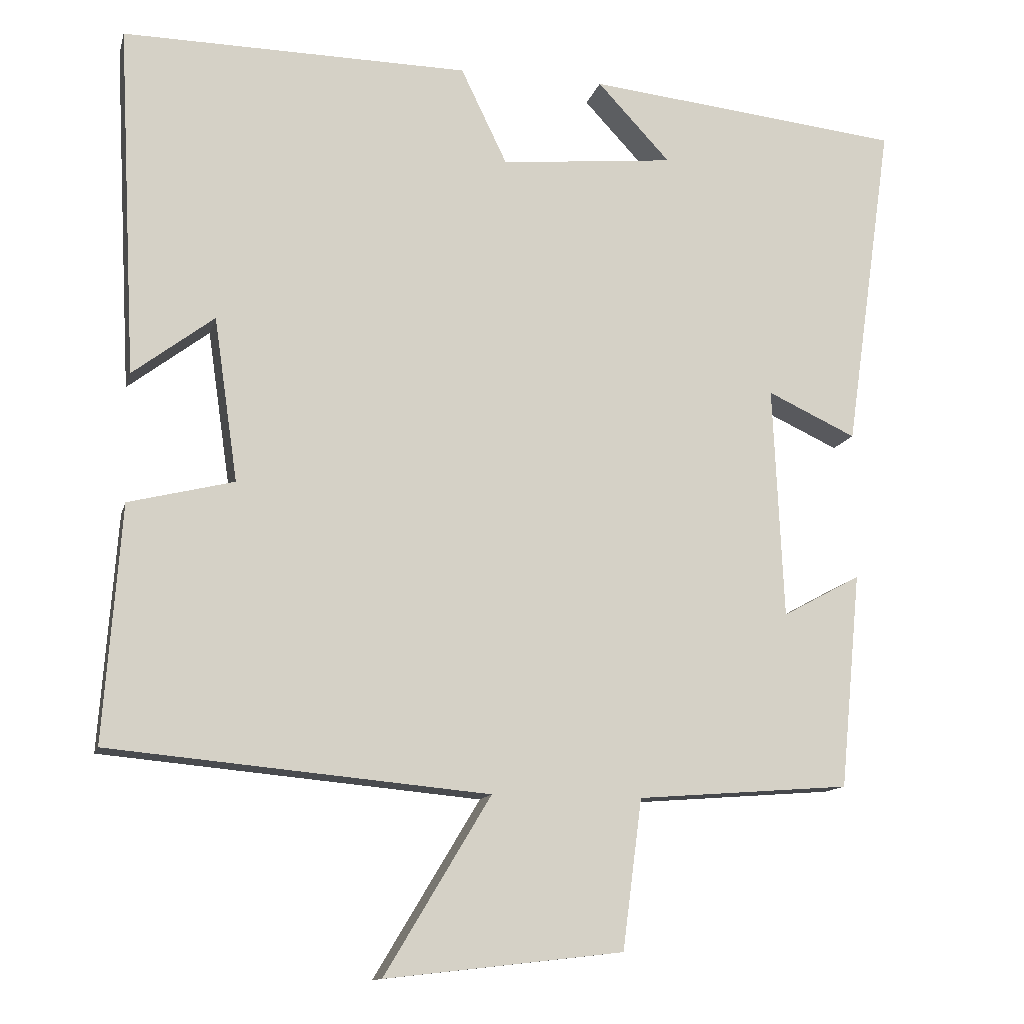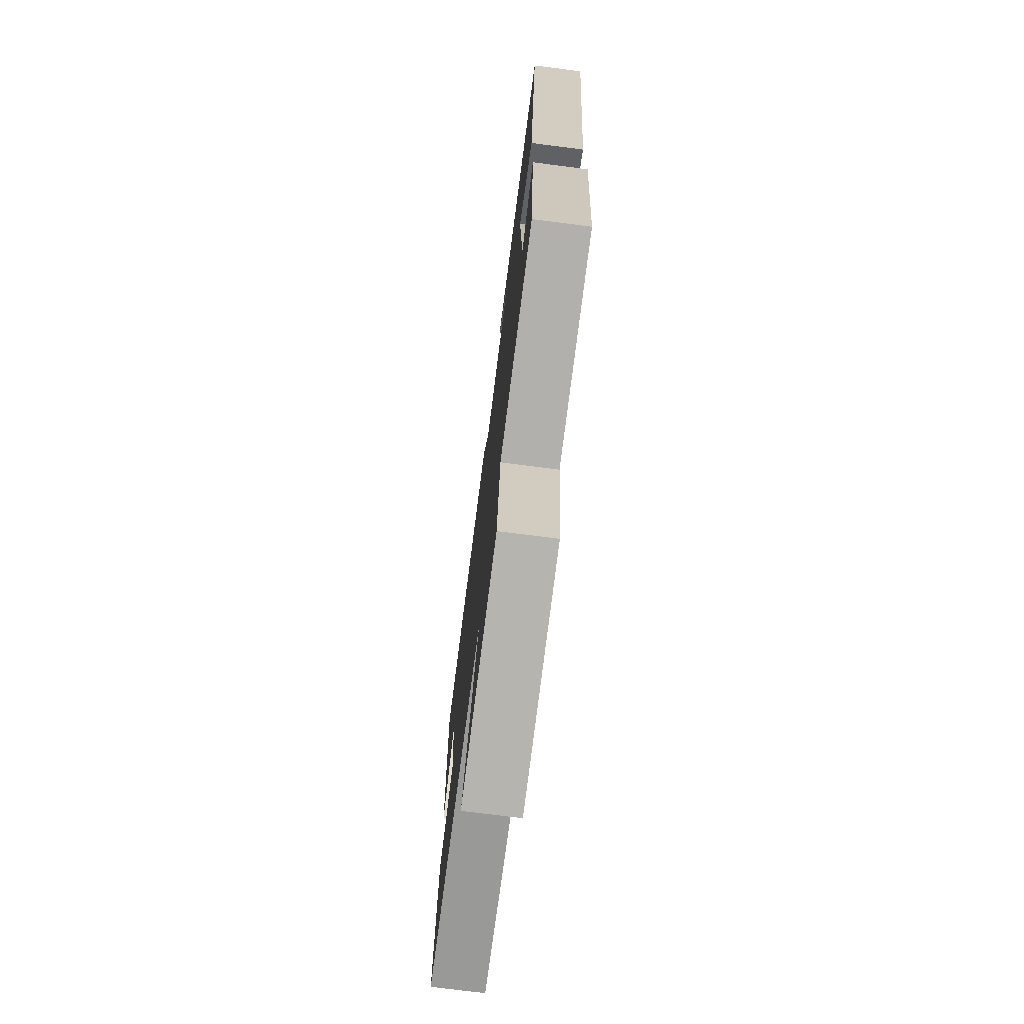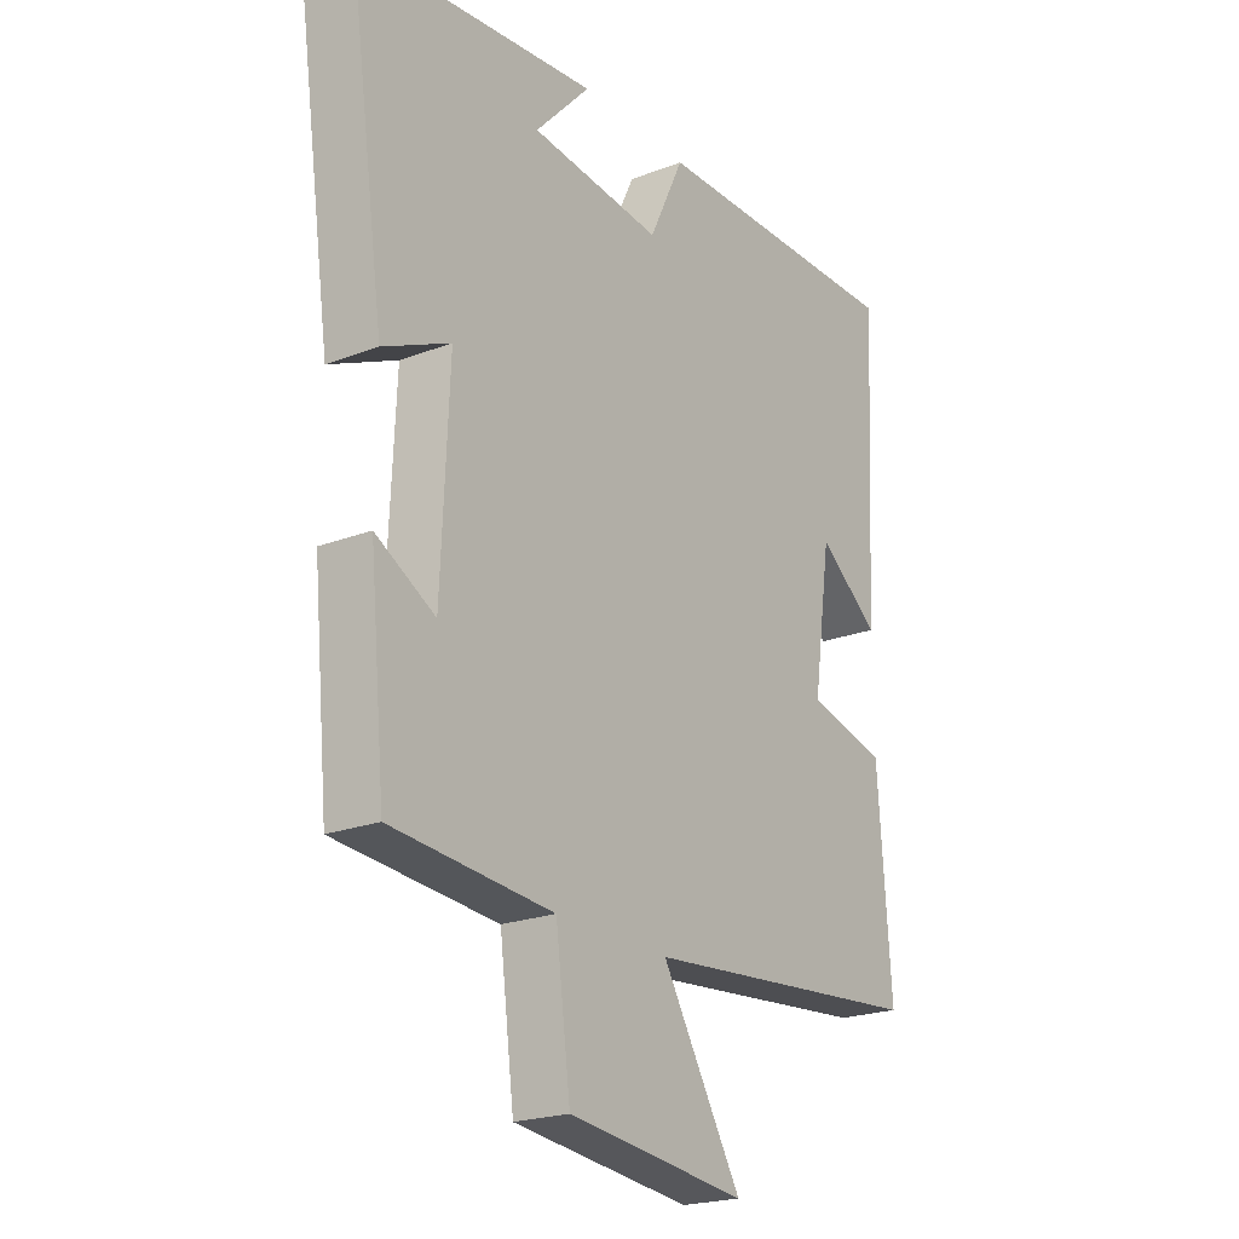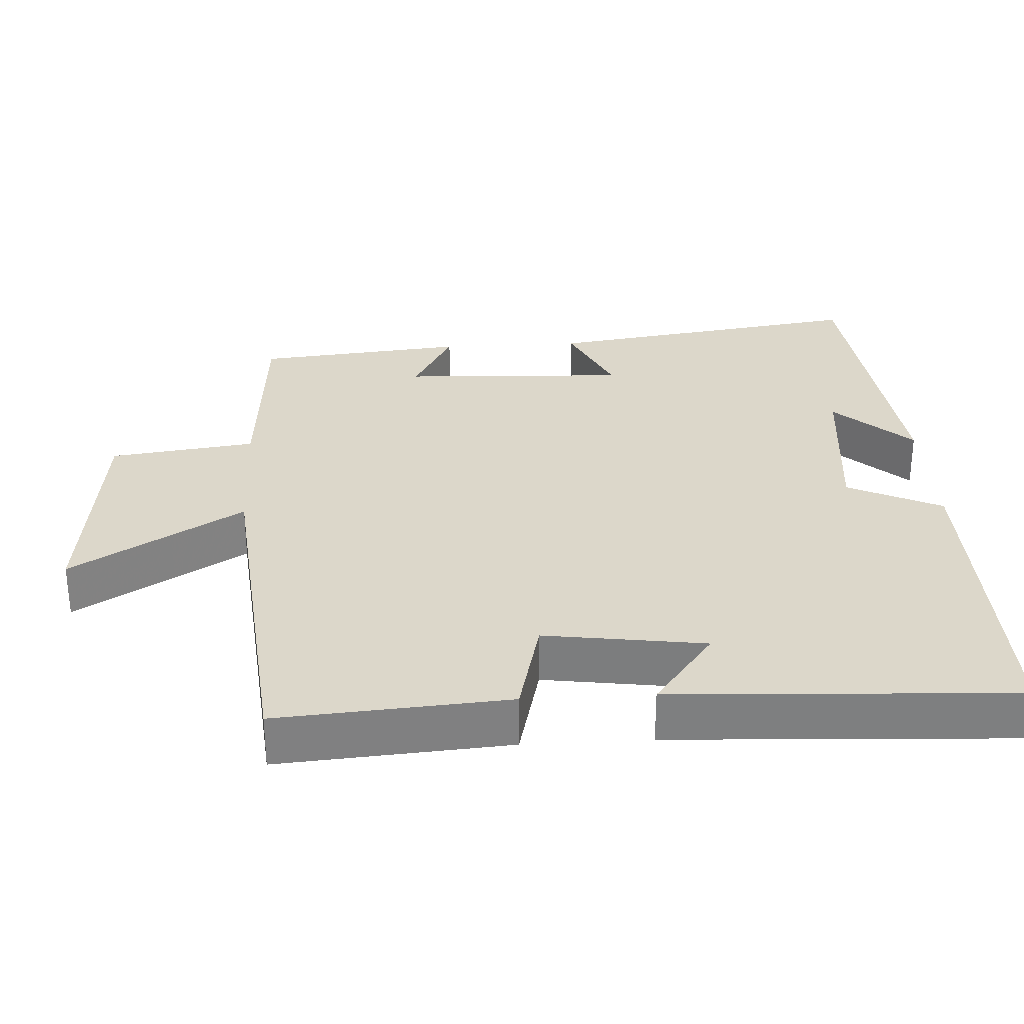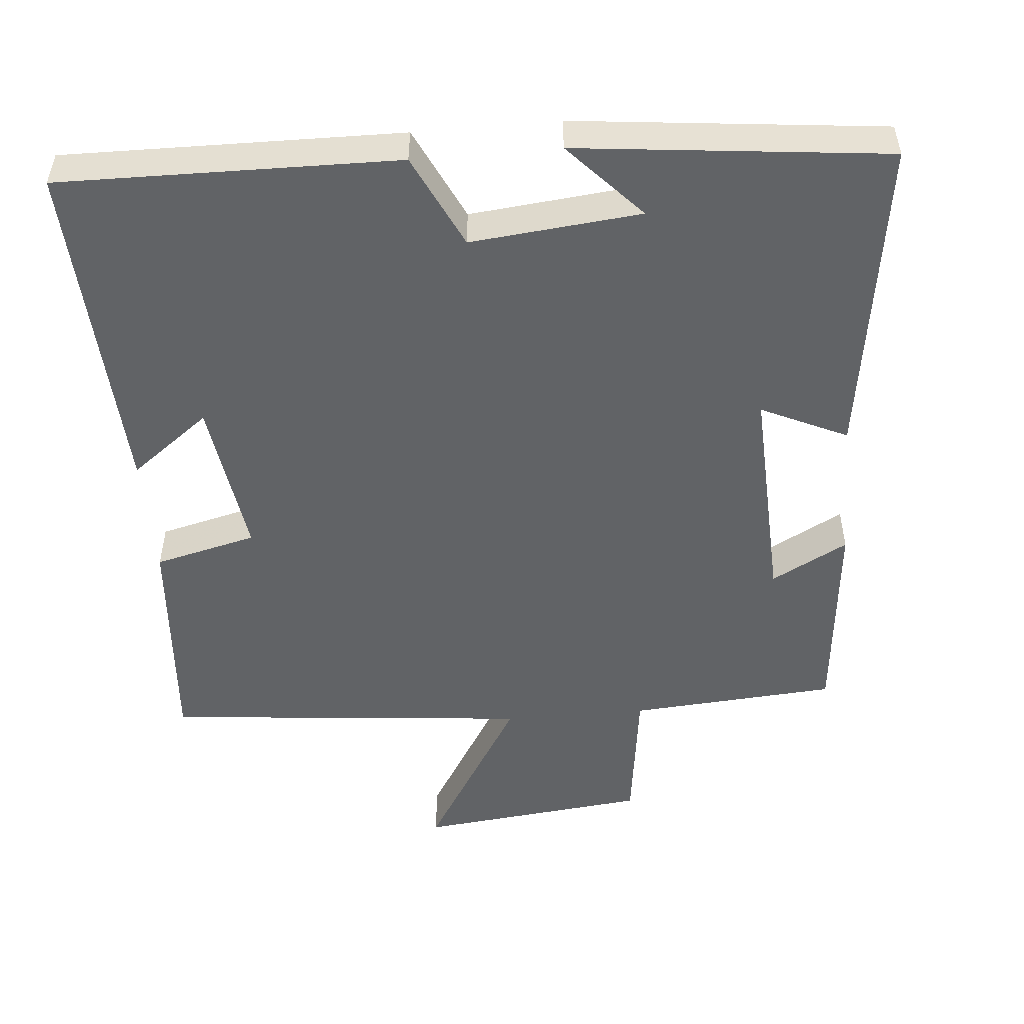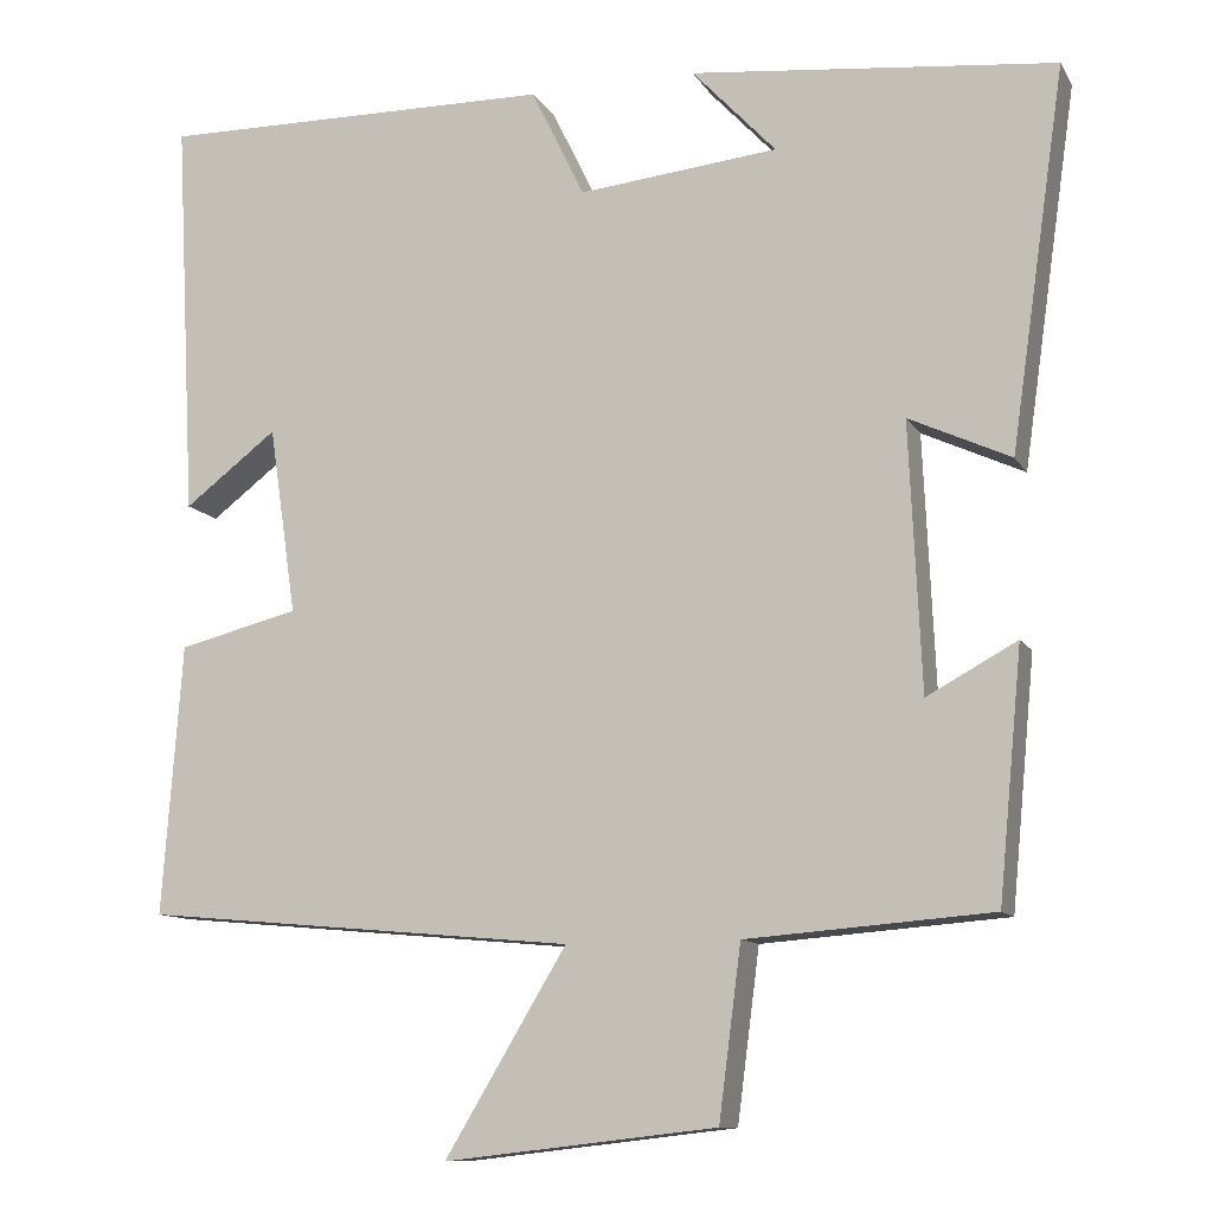
<metadata>
{"format":"obj","ext":"obj","renderer":"f3d","projection":"perspective","resolution":1024,"background":"white","views":[{"elev":-12.5,"azim":-13.7,"up":"+Z"},{"elev":-74.2,"azim":82.7,"up":"+Z"},{"elev":-21.8,"azim":124.0,"up":"+Z"},{"elev":30.4,"azim":-93.4,"up":"+Y"},{"elev":-50.8,"azim":4.9,"up":"+Y"},{"elev":-11.1,"azim":19.5,"up":"+Z"}]}
</metadata>
<code>
v -0.523 0.07 -0.453
v -0.5 0.07 -0.137
v -0.359 0.07 -0.102
v -0.391 0.07 0.118
v -0.5 0.07 0.035
v -0.525 0.07 0.506
v -0.06 0.07 0.5
v 0.002 0.07 0.371
v 0.236 0.07 0.395
v 0.138 0.07 0.5
v 0.564 0.07 0.455
v 0.5 0.07 0.011
v 0.381 0.07 0.066
v 0.395 0.07 -0.246
v 0.5 0.07 -0.189
v 0.472 0.07 -0.478
v 0.186 0.07 -0.5
v 0.16 0.07 -0.7
v -0.158 0.07 -0.736
v -0.016 0.07 -0.5
v -0.523 0 -0.453
v -0.5 0 -0.137
v -0.359 0 -0.102
v -0.391 0 0.118
v -0.5 0 0.035
v -0.525 0 0.506
v -0.06 0 0.5
v 0.002 0 0.371
v 0.236 0 0.395
v 0.138 0 0.5
v 0.564 0 0.455
v 0.5 0 0.011
v 0.381 0 0.066
v 0.395 0 -0.246
v 0.5 0 -0.189
v 0.472 0 -0.478
v 0.186 0 -0.5
v 0.16 0 -0.7
v -0.158 0 -0.736
v -0.016 0 -0.5
f 17 18 19 20
f 14 15 16 17
f 13 14 17 20
f 11 12 13
f 9 10 11
f 9 11 13 20
f 6 7 8
f 4 5 6
f 4 6 8
f 3 4 8 9
f 1 2 3
f 1 3 9 20
f 40 39 38 37
f 37 36 35 34
f 40 37 34 33
f 33 32 31
f 31 30 29
f 40 33 31 29
f 28 27 26
f 26 25 24
f 28 26 24
f 29 28 24 23
f 23 22 21
f 40 29 23 21
f 1 21 22 2
f 2 22 23 3
f 3 23 24 4
f 4 24 25 5
f 5 25 26 6
f 6 26 27 7
f 7 27 28 8
f 8 28 29 9
f 9 29 30 10
f 10 30 31 11
f 11 31 32 12
f 12 32 33 13
f 13 33 34 14
f 14 34 35 15
f 15 35 36 16
f 16 36 37 17
f 17 37 38 18
f 18 38 39 19
f 19 39 40 20
f 20 40 21 1

</code>
